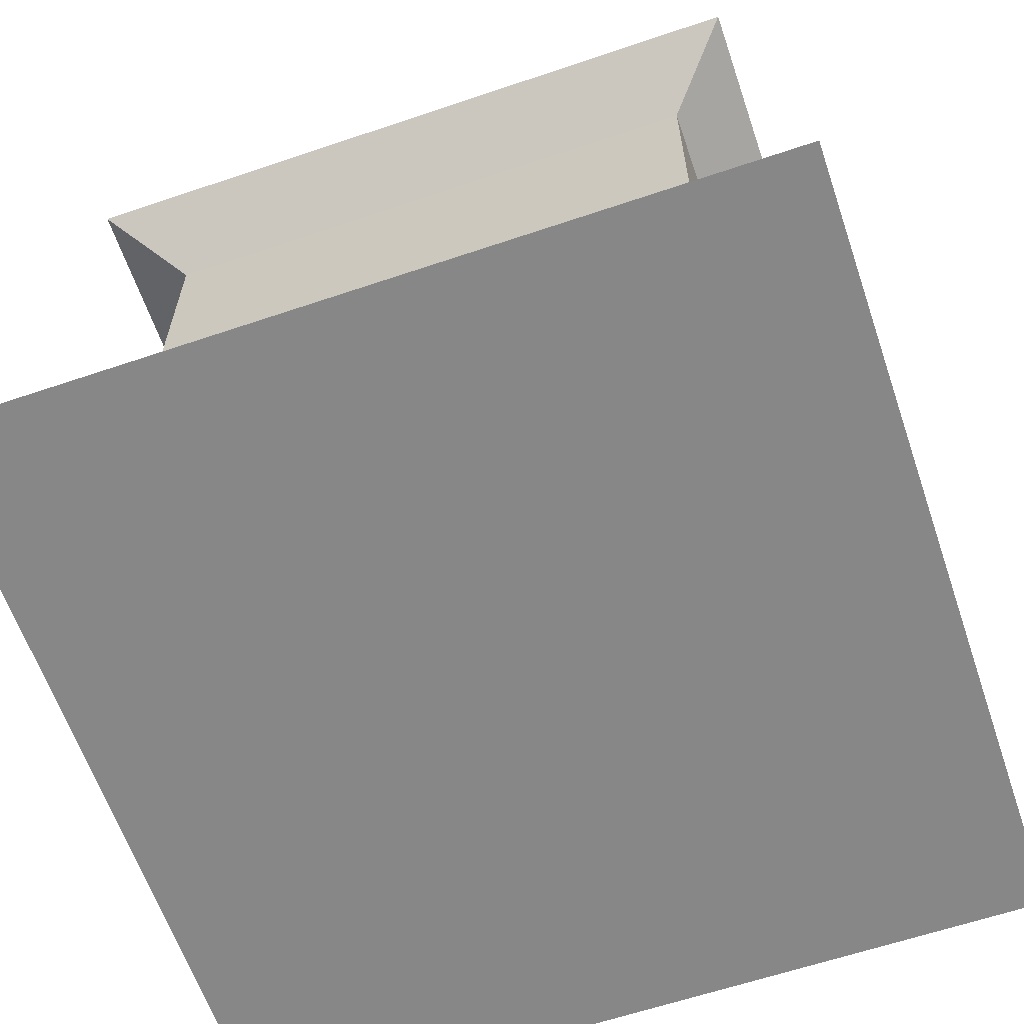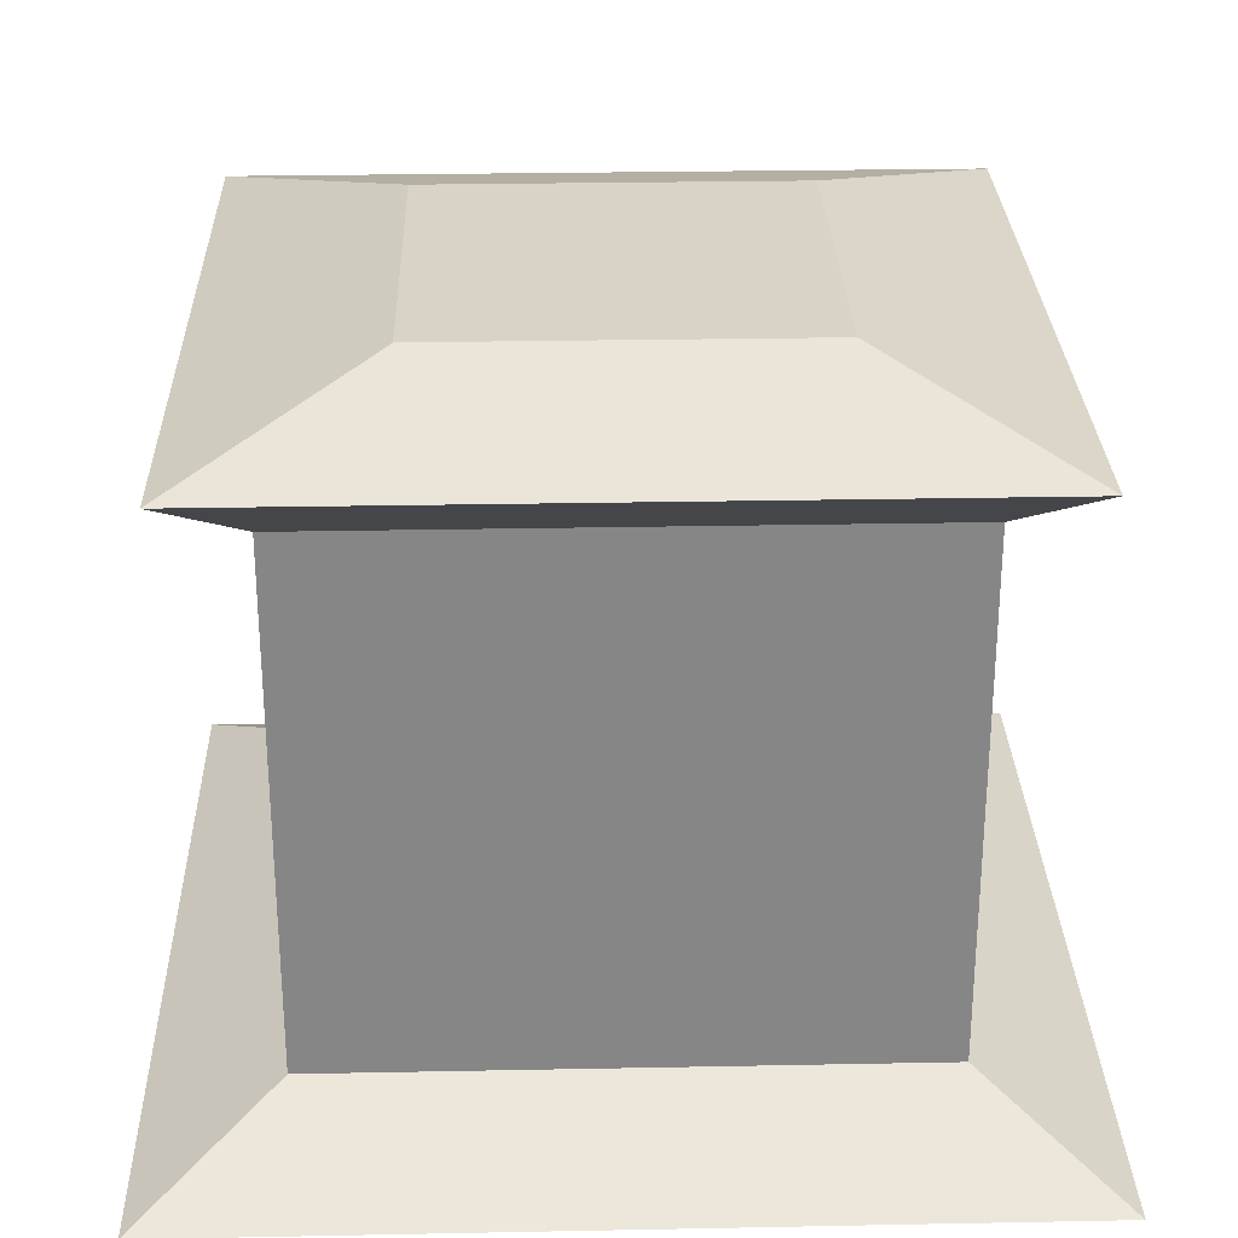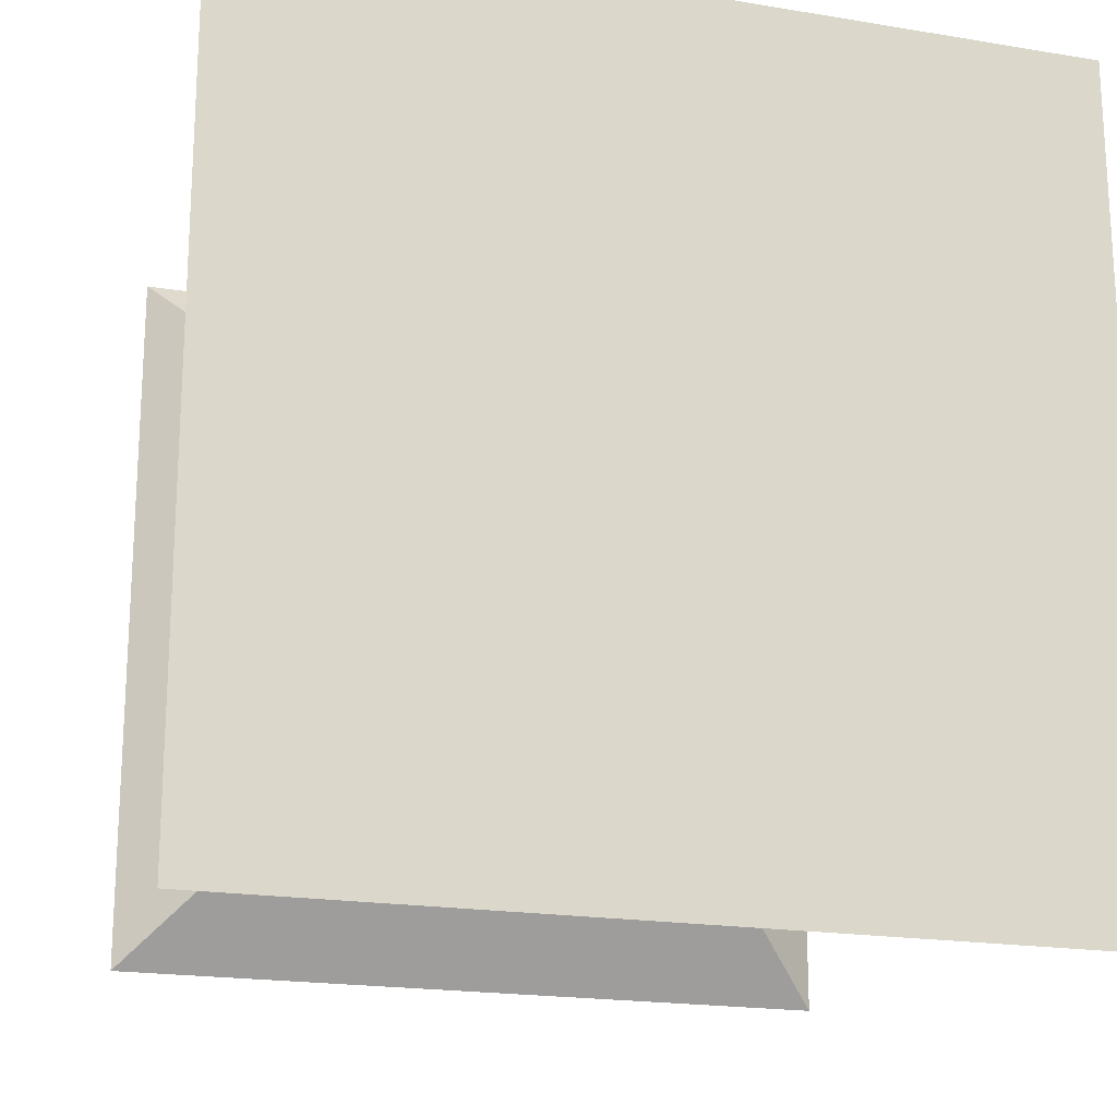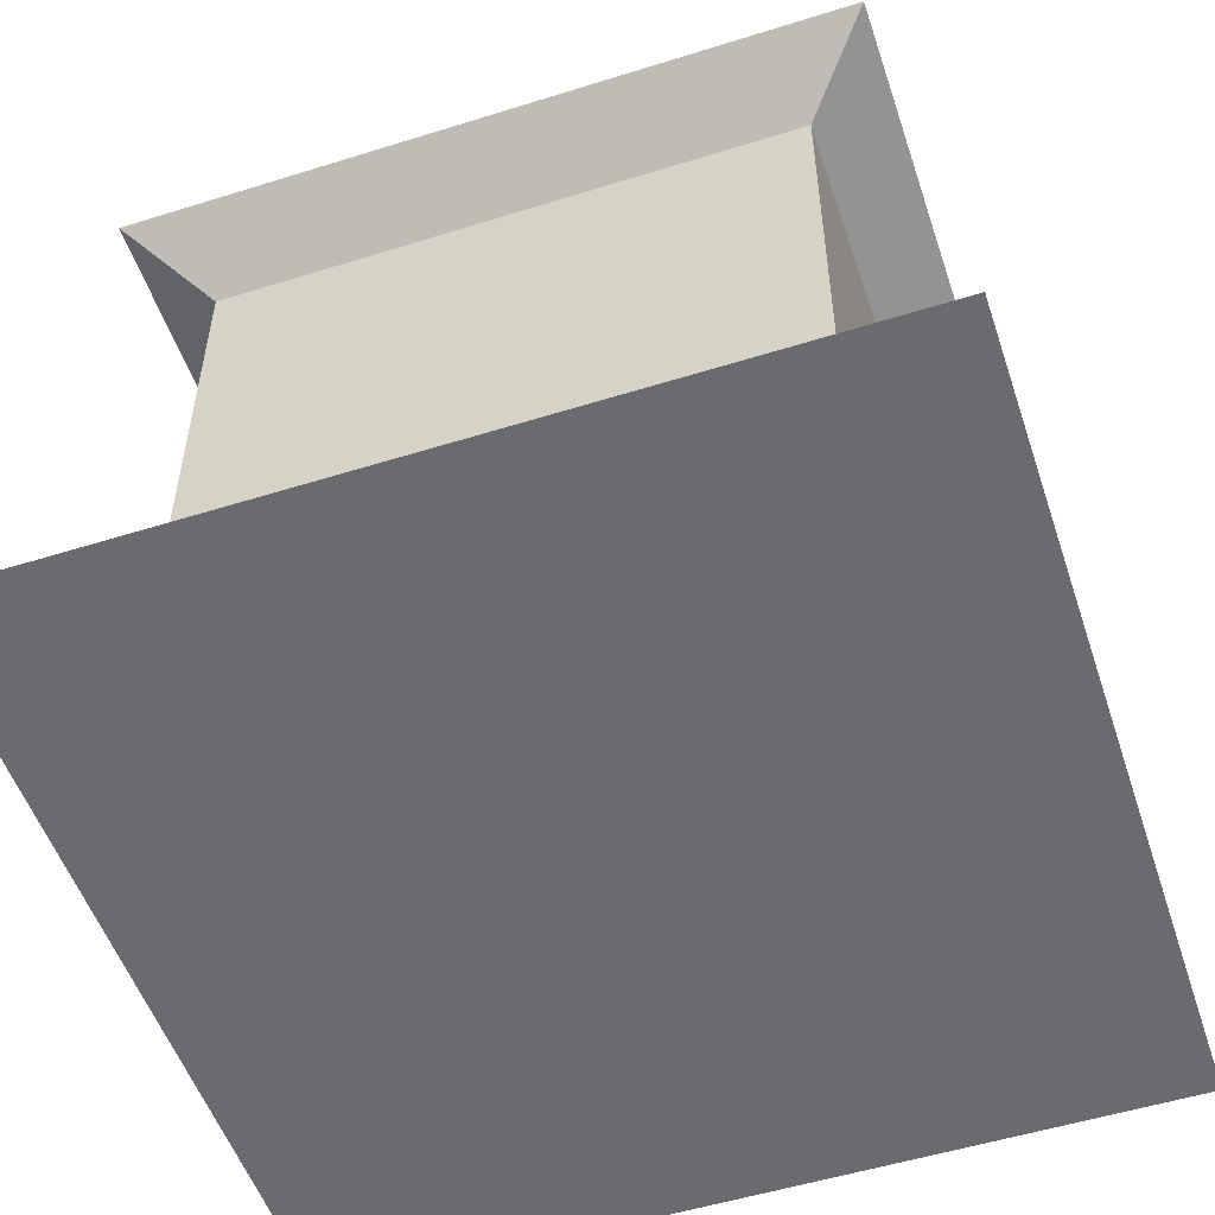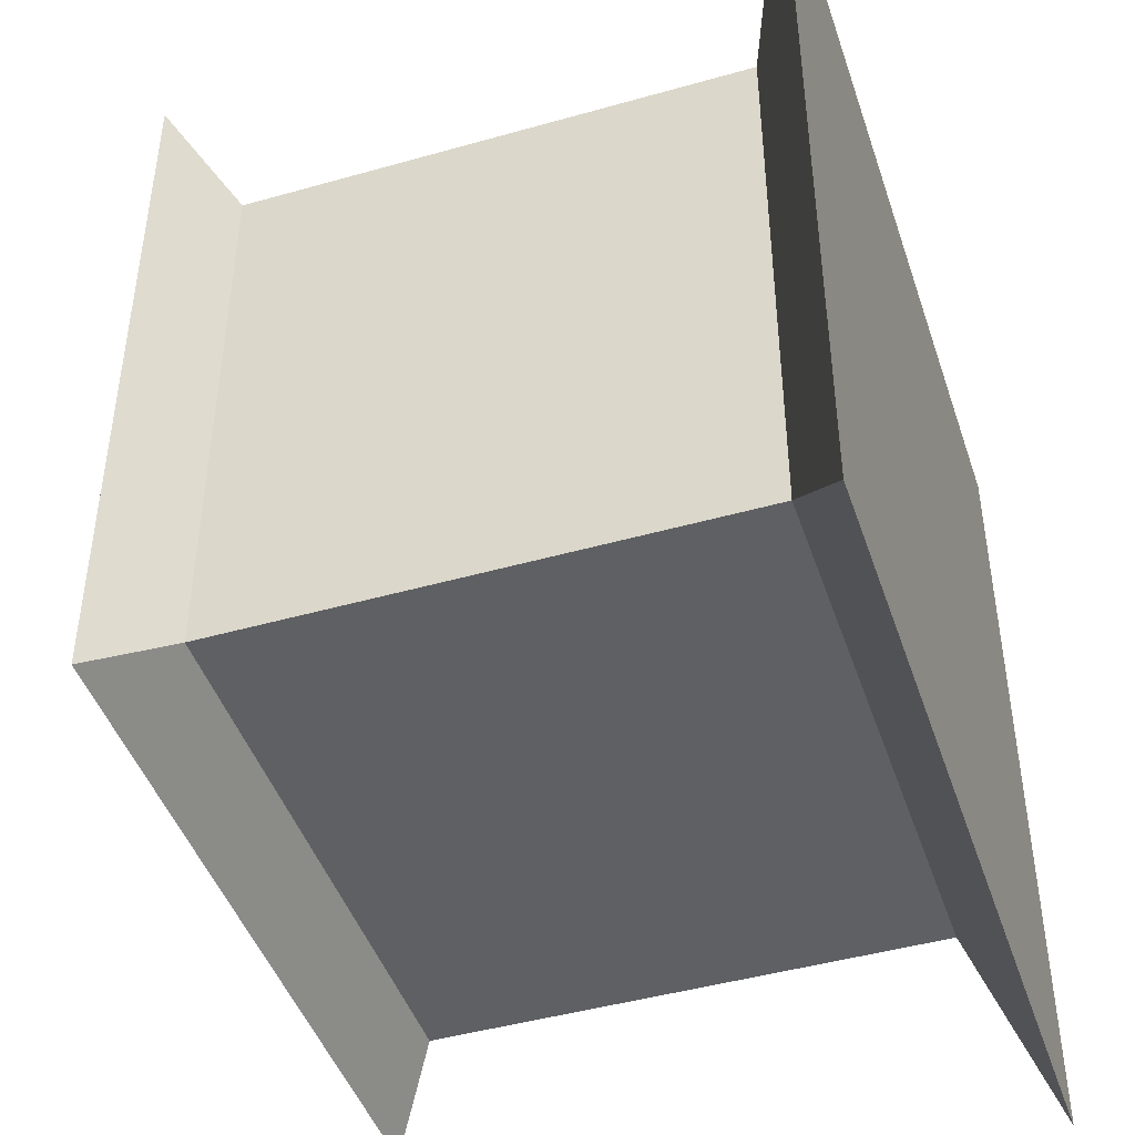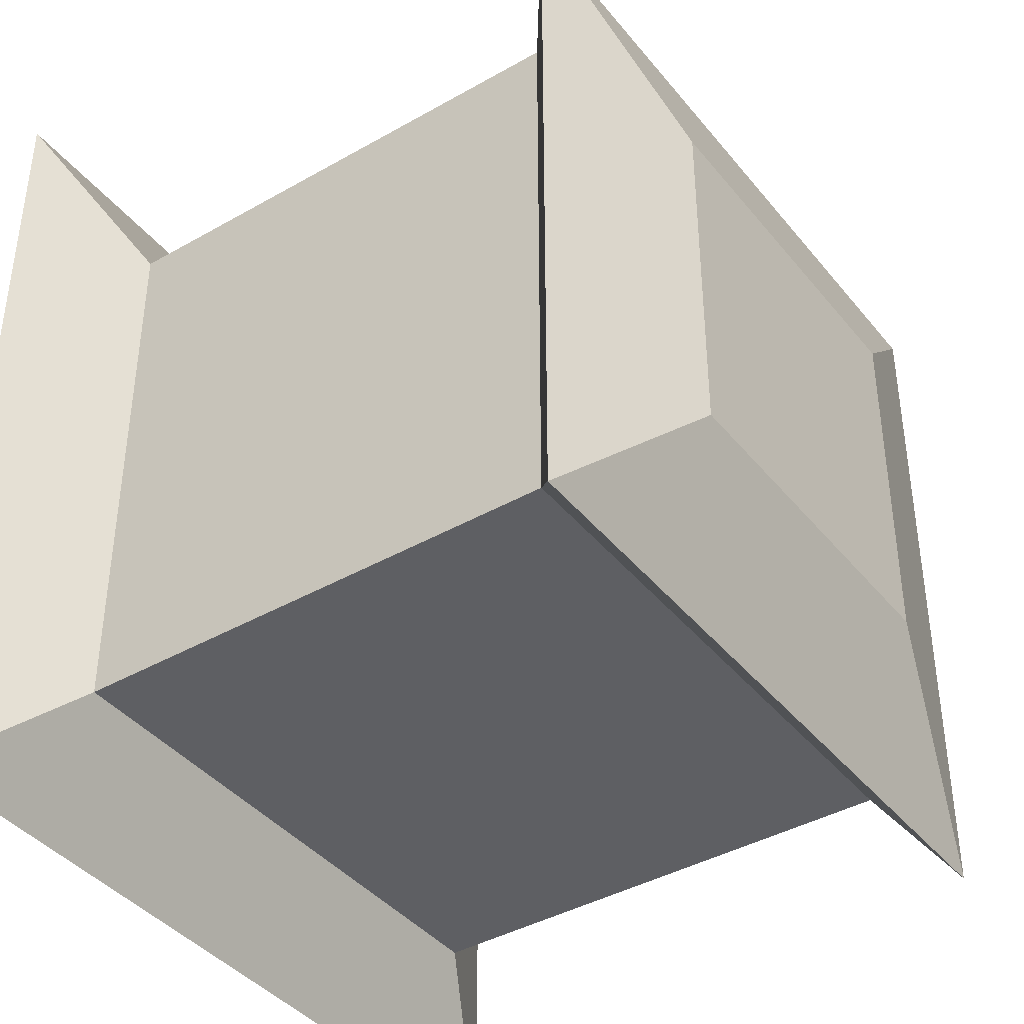
<metadata>
{"format":"obj","ext":"obj","renderer":"f3d","projection":"perspective","resolution":1024,"background":"white","views":[{"elev":-62.6,"azim":108.9,"up":"+Y"},{"elev":27.9,"azim":178.3,"up":"+Y"},{"elev":-19.4,"azim":-17.3,"up":"+Z"},{"elev":-53.3,"azim":18.5,"up":"+Y"},{"elev":-45.1,"azim":-71.8,"up":"+Z"},{"elev":-40.5,"azim":125.0,"up":"+Z"}]}
</metadata>
<code>
o Cube_Cube.002
v 0 0 1
v 0.157 0.07752 0.843
v 0 0 0
v 0.157 0.07752 0.157
v 1 0 1
v 0.843 0.07752 0.843
v 1 0 0
v 0.843 0.07752 0.157
v 0.157 0.684 0.843
v 0.157 0.684 0.157
v 0.843 0.684 0.843
v 0.843 0.684 0.157
v 0.06947 0.751 0.9305
v 0.06947 0.751 0.06947
v 0.9305 0.751 0.9305
v 0.9305 0.751 0.06947
v 0.2841 0.815 0.7159
v 0.2841 0.815 0.2841
v 0.7159 0.815 0.7159
v 0.7159 0.815 0.2841
f 1 2 4 3
f 3 4 8 7
f 7 8 6 5
f 5 6 2 1
f 3 7 5 1
f 4 2 9 10
f 9 11 15 13
f 2 6 11 9
f 8 4 10 12
f 6 8 12 11
f 15 16 20 19
f 12 10 14 16
f 11 12 16 15
f 10 9 13 14
f 20 18 17 19
f 14 13 17 18
f 13 15 19 17
f 16 14 18 20

</code>
